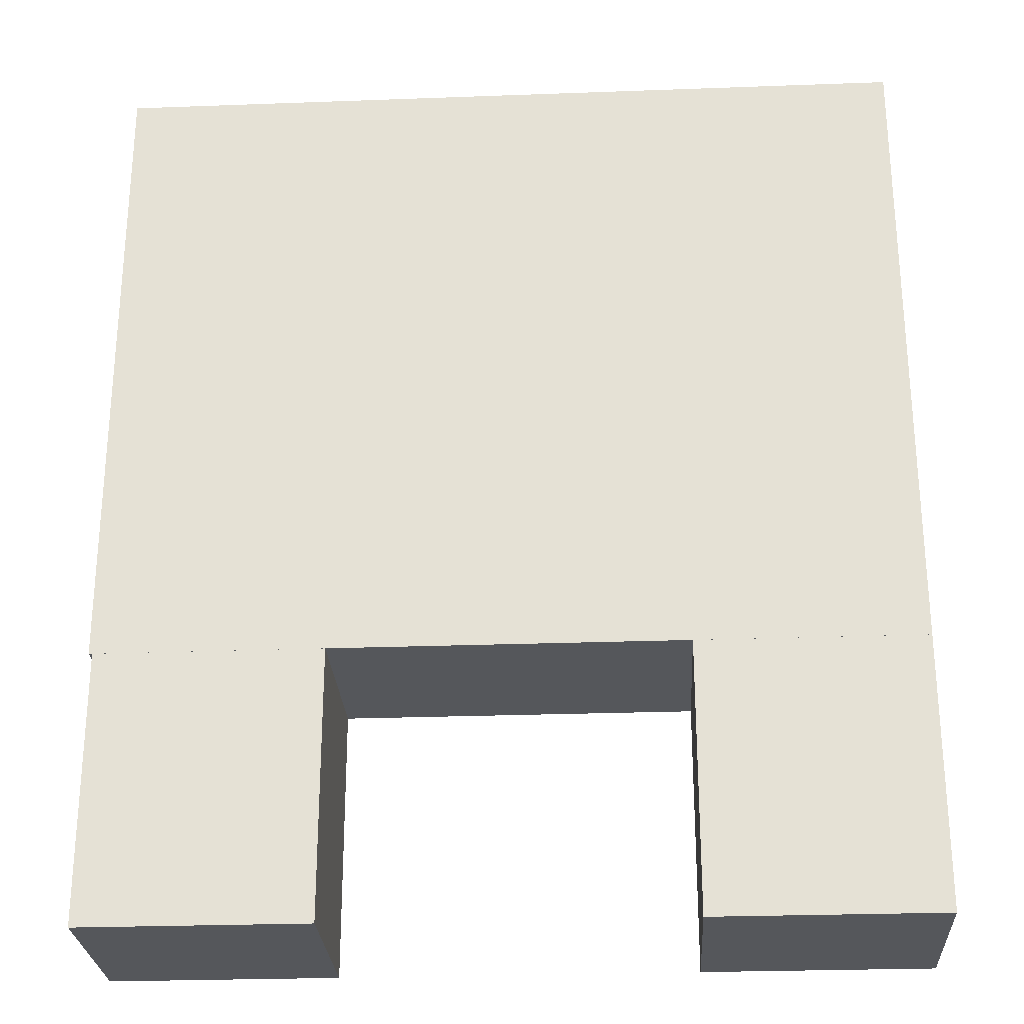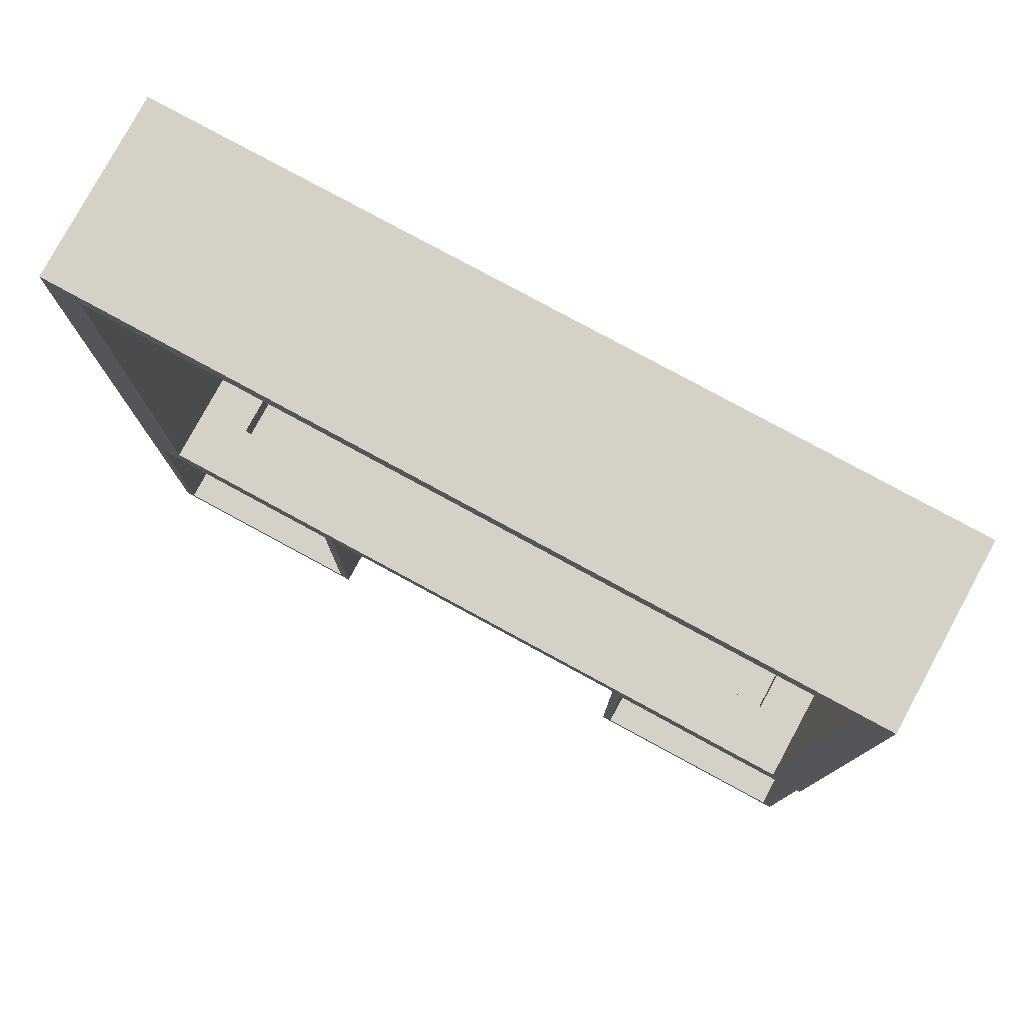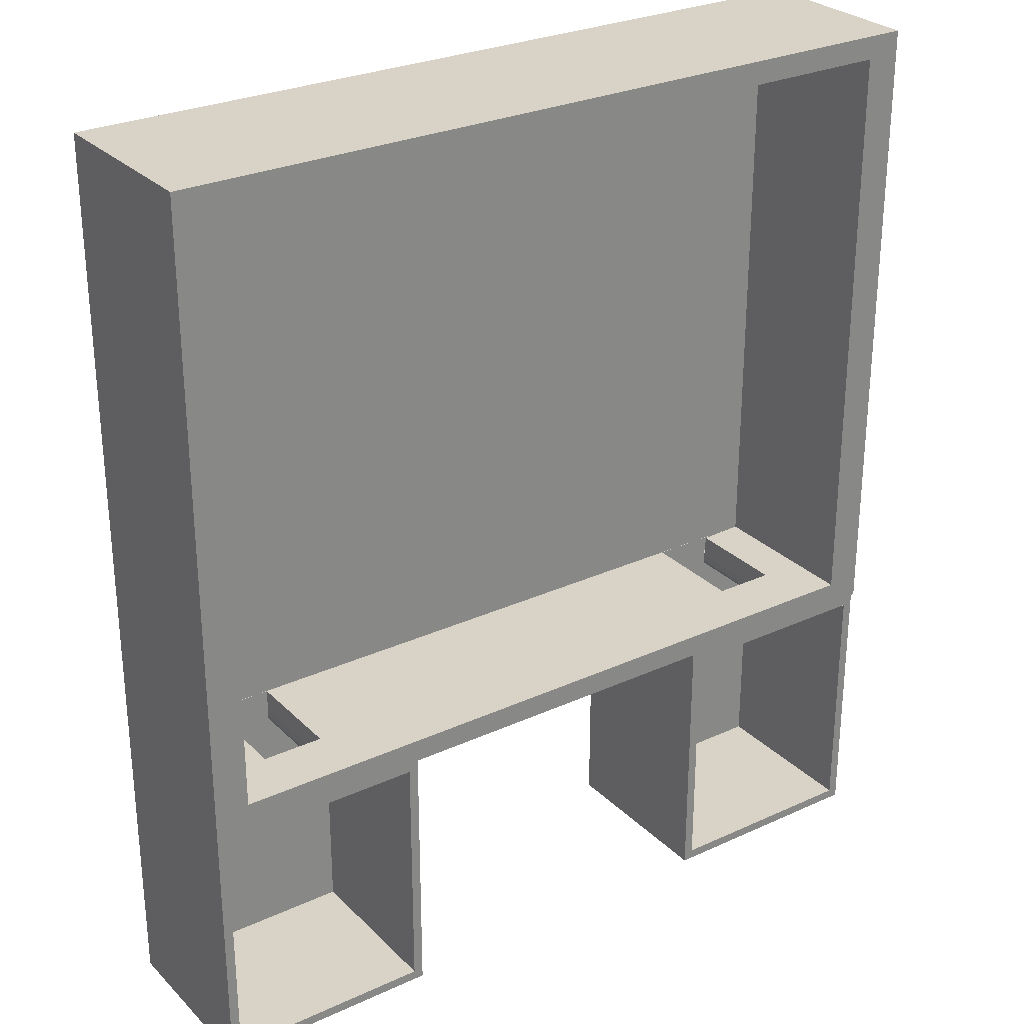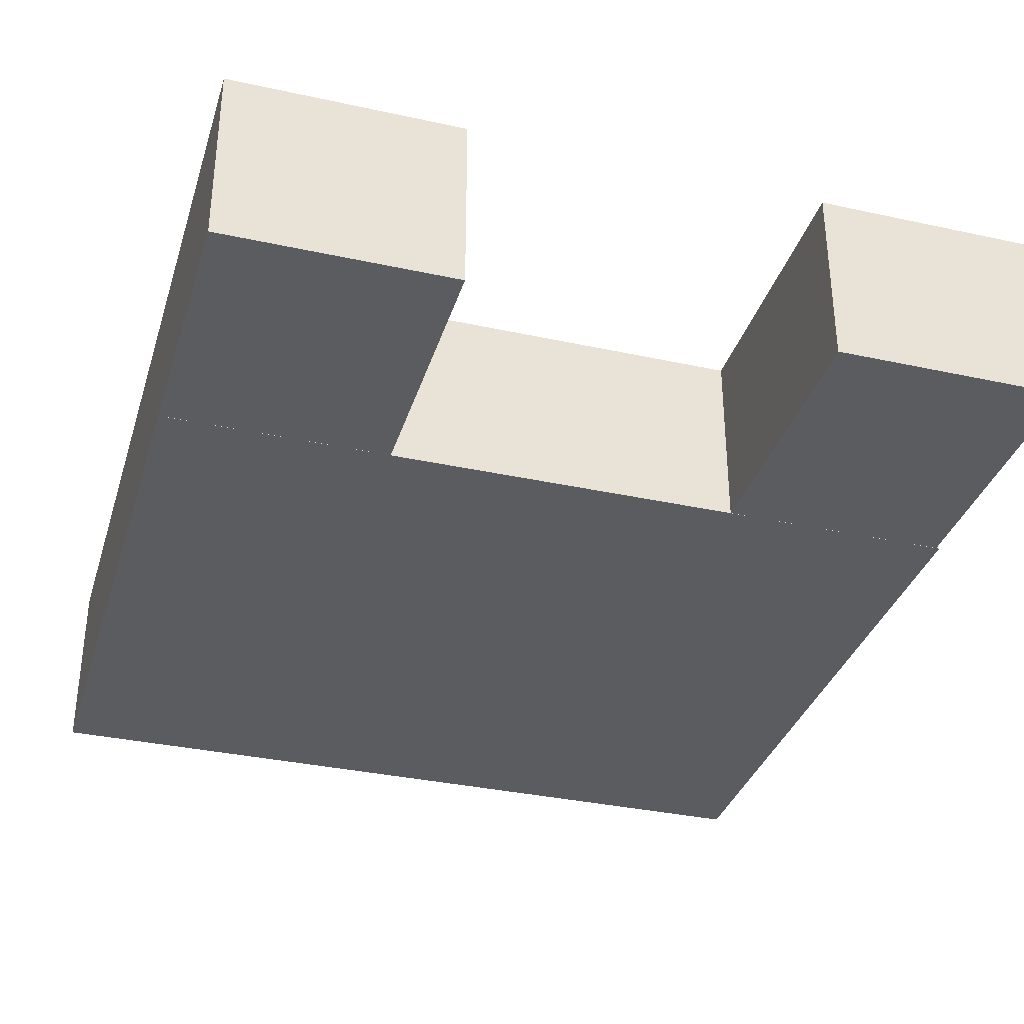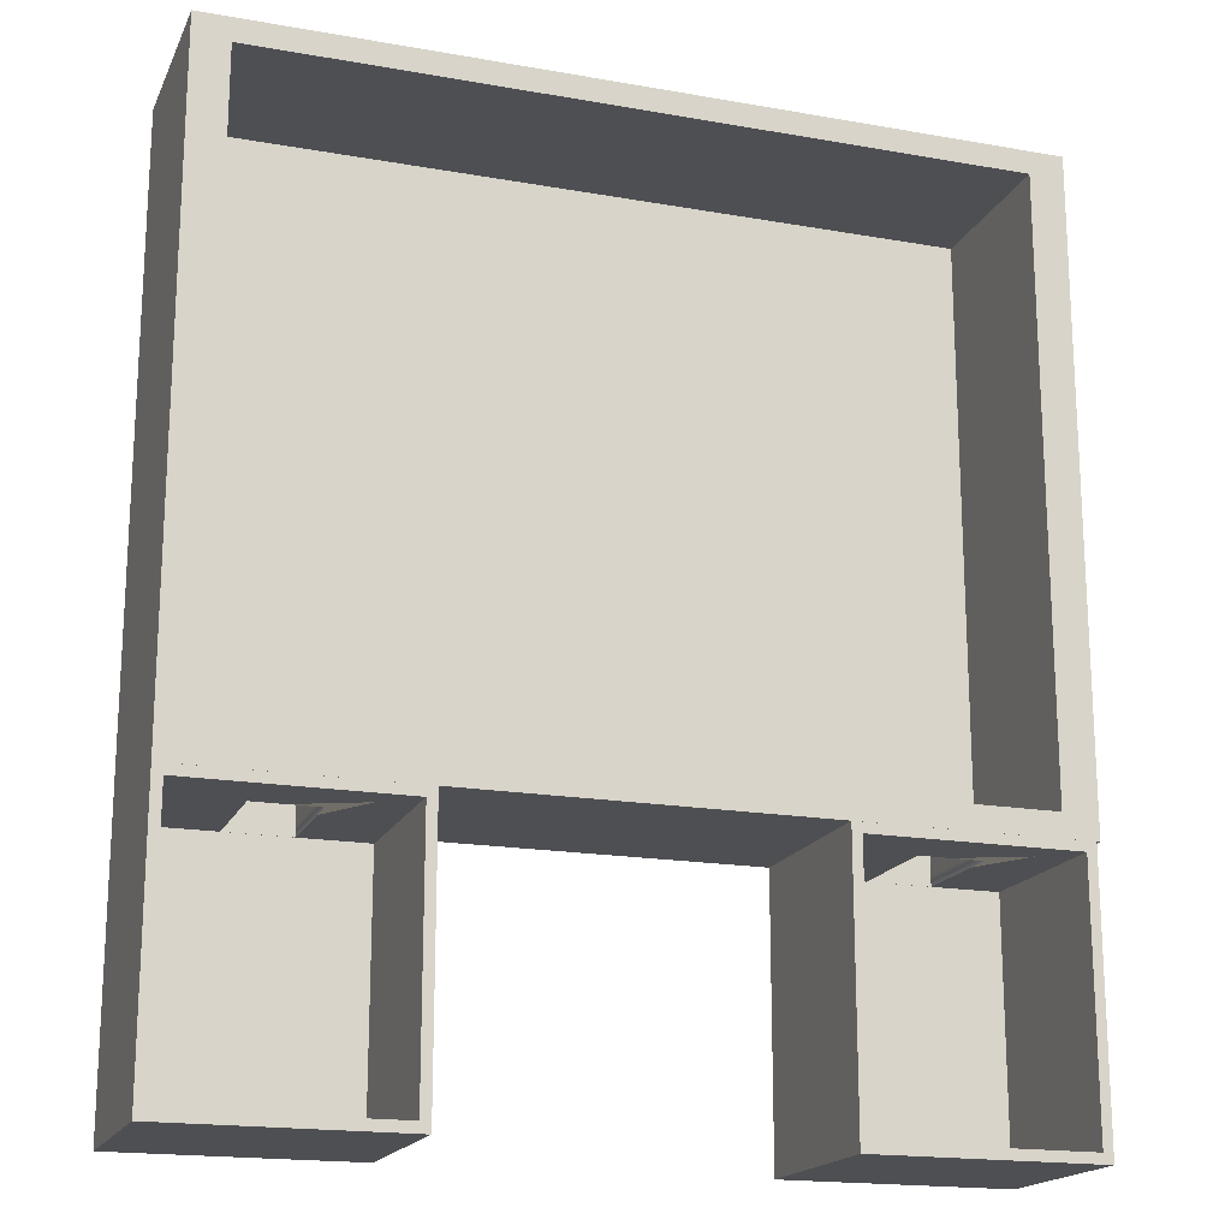
<metadata>
{"format":"obj","ext":"obj","renderer":"f3d","projection":"perspective","resolution":1024,"background":"white","views":[{"elev":-26.8,"azim":3.3,"up":"+Z"},{"elev":79.0,"azim":-151.5,"up":"+Z"},{"elev":28.0,"azim":145.2,"up":"+Z"},{"elev":-34.4,"azim":163.6,"up":"+Y"},{"elev":-18.1,"azim":161.1,"up":"+Z"}]}
</metadata>
<code>
o Cube (red)
g Cube
v 6.409 0.2556 -8.366
v -15.51 0.2556 -8.366
v 4.885 0.2647 -8.366
v 4.885 0.2647 -8.366
v 6.409 5.194 -8.366
v 6.409 0.2556 -8.366
v 4.885 3.455 -8.366
v 3.021 0.2647 -8.366
v 4.885 0.2647 -8.366
v -12.29 0.2647 -8.366
v 6.409 5.194 -8.366
v 4.885 3.455 -8.366
v 3.021 3.455 -8.366
v 3.021 3.455 -8.366
v -12.29 3.455 -8.366
v 6.409 5.194 -8.366
v -15.51 0.2556 -8.366
v -12.29 0.2647 -8.366
v 4.885 0.2647 -8.366
v -14.16 0.2647 -8.366
v -12.29 0.2647 -8.366
v -15.51 0.2556 -8.366
v -14.16 0.3112 -8.366
v -15.51 0.2556 -8.366
v -15.51 5.194 -8.366
v -14.16 3.455 -8.366
v -12.29 0.2647 -8.366
v -12.29 0.388 -8.366
v 3.021 0.2647 -8.366
v -12.29 0.388 -8.366
v 3.021 1.019 -8.366
v 3.021 0.2647 -8.366
v -15.51 0.2556 -8.366
v -14.16 0.3112 -8.366
v 7.45 -0.206 10.14
v -16.55 -0.206 10.14
v -16.55 5.194 10.14
v 7.45 5.194 10.14
v -16.55 -0.206 10.14
v -16.55 -0.206 -9.06
v -16.55 5.194 -9.06
v -16.55 5.194 10.14
v -16.55 -0.206 -9.06
v -16.55 -0.206 10.14
v 7.45 -0.206 10.14
v 7.45 -0.206 -9.06
v 7.45 -0.206 -9.06
v 7.45 -0.206 10.14
v 7.45 5.194 10.14
v 7.45 5.194 -9.06
v -16.55 -0.206 -9.06
v 7.45 -0.206 -9.06
v -14.16 0.2647 -9.06
v -14.16 0.2647 -9.06
v -16.55 5.194 -9.06
v -16.55 -0.206 -9.06
v -14.16 3.455 -9.06
v 4.885 0.2647 -9.06
v 4.885 0.2647 -9.06
v 7.45 -0.206 -9.06
v 7.45 5.194 -9.06
v 4.885 3.455 -9.06
v 7.45 5.194 -9.06
v -16.55 5.194 -9.06
v 4.885 3.455 -9.06
v -16.55 5.194 -9.06
v 3.021 3.455 -9.06
v 4.885 3.455 -9.06
v -16.55 5.194 -9.06
v -14.16 3.455 -9.06
v -12.29 3.455 -9.06
v -12.29 3.455 -9.06
v 3.021 3.455 -9.06
v -16.55 5.194 -9.06
v 3.021 0.2647 -9.06
v 3.021 3.455 -9.06
v -12.29 3.455 -9.06
v -12.29 0.2647 -9.06
v 4.885 0.2647 -9.06
v -12.29 0.2647 -9.06
v -14.16 0.2647 -9.06
v 4.885 0.2647 -9.06
v 3.021 0.2647 -9.06
v -12.29 0.2647 -9.06
v 6.409 5.194 9.446
v 7.45 5.194 10.14
v -16.55 5.194 10.14
v -15.51 5.194 9.446
v 6.409 5.194 -8.366
v 7.45 5.194 10.14
v 6.409 5.194 9.446
v 7.45 5.194 -9.06
v -15.51 5.194 9.446
v -16.55 5.194 10.14
v -16.55 5.194 -9.06
v -15.51 5.194 -8.366
v -15.51 5.194 -8.366
v -16.55 5.194 -9.06
v 7.45 5.194 -9.06
v 6.409 5.194 -8.366
v 6.409 0.2556 -8.366
v 6.409 0.2556 9.446
v -15.51 0.2556 9.446
v -15.51 0.2556 -8.366
v 6.409 5.194 9.446
v 6.409 0.2556 9.446
v 6.409 0.2556 -8.366
v 6.409 5.194 -8.366
v -15.51 5.194 -8.366
v -15.51 0.2556 -8.366
v -15.51 0.2556 9.446
v -15.51 5.194 9.446
v -15.51 5.194 9.446
v -15.51 0.2556 9.446
v 6.409 0.2556 9.446
v 6.409 5.194 9.446
v 4.885 0.2647 -9.06
v 4.885 3.455 -9.06
v 4.885 3.455 -8.366
v 4.885 0.2647 -8.366
v 3.021 0.2647 -9.06
v 3.021 0.2647 -8.366
v 3.021 1.019 -8.366
v 3.021 1.019 -8.366
v 3.021 3.455 -8.366
v 3.021 0.2647 -9.06
v 3.021 3.455 -8.366
v 3.021 3.455 -9.06
v 3.021 0.2647 -9.06
v -12.29 3.455 -8.366
v -14.16 3.455 -8.366
v 6.409 5.194 -8.366
v -15.51 5.194 -8.366
v 3.021 1.019 -8.366
v -12.29 0.388 -8.366
v -12.29 3.455 -8.366
v 3.021 3.455 -8.366
v 3.021 0.2647 -9.06
v 4.885 0.2647 -9.06
v 4.885 0.2647 -8.366
v 3.021 0.2647 -9.06
v 4.885 0.2647 -8.366
v 3.021 0.2647 -8.366
v 4.885 3.455 -9.06
v 3.021 3.455 -9.06
v 3.021 3.455 -8.366
v 4.885 3.455 -9.06
v 3.021 3.455 -8.366
v 4.885 3.455 -8.366
v -12.29 3.455 -9.06
v -12.29 3.455 -8.366
v -12.29 0.388 -8.366
v -12.29 0.388 -8.366
v -12.29 0.2647 -8.366
v -12.29 3.455 -9.06
v -12.29 0.2647 -8.366
v -12.29 0.2647 -9.06
v -12.29 3.455 -9.06
v -14.16 0.2647 -9.06
v -14.16 0.2647 -8.366
v -14.16 0.3112 -8.366
v -14.16 3.455 -8.366
v -14.16 0.2647 -9.06
v -14.16 3.455 -9.06
v -14.16 0.2647 -9.06
v -12.29 0.2647 -9.06
v -12.29 0.2647 -8.366
v -14.16 0.2647 -9.06
v -12.29 0.2647 -8.366
v -14.16 0.2647 -8.366
v -12.29 3.455 -9.06
v -14.16 3.455 -9.06
v -14.16 3.455 -8.366
v -12.29 3.455 -9.06
v -14.16 3.455 -8.366
v -12.29 3.455 -8.366
g Cube_0
f 7 4 6 5
f 26 25 24 23
f 38 37 36 35
f 42 41 40 39
f 46 45 44 43
f 50 49 48 47
f 53 58 52 51
f 57 54 56 55
f 62 61 60 59
f 78 77 76 75
f 88 87 86 85
f 92 89 91 90
f 96 95 94 93
f 100 99 98 97
f 104 103 102 101
f 108 107 106 105
f 112 111 110 109
f 116 115 114 113
f 120 119 118 117
f 132 133 131 130
f 137 136 135 134
f 163 164 162 161
g Cube_1
f 3 2 1
f 10 9 8
f 13 12 11
f 16 15 14
f 19 18 17
f 22 21 20
f 29 28 27
f 32 31 30
f 34 34 33
f 65 64 63
f 68 67 66
f 71 70 69
f 74 73 72
f 81 80 79
f 84 83 82
f 123 122 121
f 126 125 124
f 129 128 127
f 140 139 138
f 143 142 141
f 146 145 144
f 149 148 147
f 152 151 150
f 155 154 153
f 158 157 156
f 160 160 159
f 167 166 165
f 170 169 168
f 173 172 171
f 176 175 174
g Cube.001
v -10.02 5.191 -16.83
v -10.02 0.2577 -16.83
v -16.16 0.2577 -16.83
v -16.16 5.191 -16.83
v -9.729 -0.2034 -9.06
v -16.45 -0.2034 -9.06
v -12.29 0.2647 -9.06
v -12.29 0.2647 -9.06
v -9.729 5.191 -9.06
v -9.729 -0.2034 -9.06
v -12.29 3.455 -9.06
v -14.16 0.2647 -9.06
v -12.29 0.2647 -9.06
v -16.45 -0.2034 -9.06
v -9.729 5.191 -9.06
v -12.29 3.455 -9.06
v -14.16 3.455 -9.06
v -14.16 0.2647 -9.06
v -16.45 -0.2034 -9.06
v -16.45 5.191 -9.06
v -14.16 3.455 -9.06
v -16.45 5.191 -9.06
v -16.45 -0.2034 -9.06
v -16.45 -0.2034 -17.12
v -16.45 5.191 -17.12
v -16.45 5.191 -9.06
v -16.45 -0.2034 -17.12
v -16.45 -0.2034 -9.06
v -9.729 -0.2034 -9.06
v -9.729 -0.2034 -17.12
v -9.729 -0.2034 -17.12
v -9.729 -0.2034 -9.06
v -9.729 5.191 -9.06
v -9.729 5.191 -17.12
v -16.45 -0.2034 -17.12
v -9.729 -0.2034 -17.12
v -9.729 5.191 -17.12
v -16.45 5.191 -17.12
v -10.02 5.191 -9.352
v -9.729 5.191 -9.06
v -16.45 5.191 -9.06
v -16.16 5.191 -9.352
v -10.02 5.191 -16.83
v -9.729 5.191 -9.06
v -10.02 5.191 -9.352
v -9.729 5.191 -17.12
v -16.16 5.191 -9.352
v -16.45 5.191 -9.06
v -16.45 5.191 -17.12
v -16.16 5.191 -16.83
v -16.16 5.191 -16.83
v -16.45 5.191 -17.12
v -9.729 5.191 -17.12
v -10.02 5.191 -16.83
v -10.02 0.2577 -16.83
v -10.02 0.2577 -9.352
v -16.16 0.2577 -9.352
v -16.16 0.2577 -16.83
v -10.02 5.191 -9.352
v -10.02 0.2577 -9.352
v -10.02 0.2577 -16.83
v -10.02 5.191 -16.83
v -16.16 5.191 -16.83
v -16.16 0.2577 -16.83
v -16.16 0.2577 -9.352
v -16.16 5.191 -9.352
v -16.16 5.191 -9.352
v -16.16 0.2577 -9.352
v -14.16 1.866 -9.352
v -14.16 1.866 -9.352
v -14.16 3.455 -9.352
v -16.16 5.191 -9.352
v -12.29 3.455 -9.352
v -14.16 0.2647 -9.352
v -12.29 0.2647 -9.352
v -14.16 0.2647 -9.352
v -10.02 0.2577 -9.352
v -12.29 0.2647 -9.352
v -10.02 0.2577 -9.352
v -10.02 5.191 -9.352
v -12.29 3.455 -9.352
v -10.02 5.191 -9.352
v -16.16 5.191 -9.352
v -12.29 3.455 -9.352
v -12.29 0.2647 -9.352
v -12.29 3.455 -9.352
v -12.29 3.455 -9.06
v -12.29 0.2647 -9.06
v -16.16 0.2577 -9.352
v -10.02 0.2577 -9.352
v -14.16 0.2647 -9.352
v -14.16 0.2647 -9.352
v -14.16 0.2647 -9.06
v -14.16 3.455 -9.06
v -14.16 3.455 -9.352
v -14.16 3.455 -9.352
v -14.16 1.866 -9.352
v -14.16 0.2647 -9.352
v -14.16 0.2647 -9.352
v -12.29 0.2647 -9.352
v -12.29 0.2647 -9.06
v -14.16 0.2647 -9.352
v -12.29 0.2647 -9.06
v -14.16 0.2647 -9.06
v -12.29 3.455 -9.352
v -14.16 3.455 -9.352
v -14.16 3.455 -9.06
v -12.29 3.455 -9.352
v -14.16 3.455 -9.06
v -12.29 3.455 -9.06
g Cube.001_0
f 180 179 178 177
f 187 184 186 185
f 198 193 192 191
f 197 196 195 194
f 202 201 200 199
f 206 205 204 203
f 210 209 208 207
f 214 213 212 211
f 218 217 216 215
f 222 219 221 220
f 226 225 224 223
f 230 229 228 227
f 234 233 232 231
f 238 237 236 235
f 242 241 240 239
f 245 250 244 243
f 248 249 247 246
f 257 256 255 254
f 264 263 262 261
f 271 270 269 268
g Cube.001_1
f 183 182 181
f 190 189 188
f 253 252 251
f 260 259 258
f 267 266 265
f 274 273 272
f 277 276 275
f 280 279 278
f 283 282 281
f 286 285 284
g Cube.002
v 7.158 5.191 -16.83
v 7.158 0.2577 -16.83
v 1.022 0.2577 -16.83
v 1.022 5.191 -16.83
v 7.45 -0.2034 -9.06
v 0.73 -0.2034 -9.06
v 4.885 0.2647 -9.06
v 4.885 0.2647 -9.06
v 7.45 5.191 -9.06
v 7.45 -0.2034 -9.06
v 4.885 3.455 -9.06
v 3.021 0.2647 -9.06
v 4.885 0.2647 -9.06
v 0.73 -0.2034 -9.06
v 7.45 5.191 -9.06
v 4.885 3.455 -9.06
v 3.021 3.455 -9.06
v 3.021 0.2647 -9.06
v 0.73 -0.2034 -9.06
v 0.73 5.191 -9.06
v 3.021 3.455 -9.06
v 0.73 5.191 -9.06
v 0.73 -0.2034 -9.06
v 0.73 -0.2034 -17.12
v 0.73 5.191 -17.12
v 0.73 5.191 -9.06
v 0.73 -0.2034 -17.12
v 0.73 -0.2034 -9.06
v 7.45 -0.2034 -9.06
v 7.45 -0.2034 -17.12
v 7.45 -0.2034 -17.12
v 7.45 -0.2034 -9.06
v 7.45 5.191 -9.06
v 7.45 5.191 -17.12
v 0.73 -0.2034 -17.12
v 7.45 -0.2034 -17.12
v 7.45 5.191 -17.12
v 0.73 5.191 -17.12
v 7.158 5.191 -9.352
v 7.45 5.191 -9.06
v 0.73 5.191 -9.06
v 1.022 5.191 -9.352
v 7.158 5.191 -16.83
v 7.45 5.191 -9.06
v 7.158 5.191 -9.352
v 7.45 5.191 -17.12
v 1.022 5.191 -9.352
v 0.73 5.191 -9.06
v 0.73 5.191 -17.12
v 1.022 5.191 -16.83
v 1.022 5.191 -16.83
v 0.73 5.191 -17.12
v 7.45 5.191 -17.12
v 7.158 5.191 -16.83
v 7.158 0.2577 -16.83
v 7.158 0.2577 -9.352
v 1.022 0.2577 -9.352
v 1.022 0.2577 -16.83
v 7.158 5.191 -9.352
v 7.158 0.2577 -9.352
v 7.158 0.2577 -16.83
v 7.158 5.191 -16.83
v 1.022 5.191 -16.83
v 1.022 0.2577 -16.83
v 1.022 0.2577 -9.352
v 1.022 5.191 -9.352
v 1.022 5.191 -9.352
v 1.022 0.2577 -9.352
v 3.021 1.866 -9.352
v 3.021 1.866 -9.352
v 3.021 3.455 -9.352
v 1.022 5.191 -9.352
v 4.885 3.455 -9.352
v 3.021 0.2647 -9.352
v 4.885 0.2647 -9.352
v 3.021 0.2647 -9.352
v 7.158 0.2577 -9.352
v 4.885 0.2647 -9.352
v 7.158 0.2577 -9.352
v 7.158 5.191 -9.352
v 4.885 3.455 -9.352
v 7.158 5.191 -9.352
v 1.022 5.191 -9.352
v 4.885 3.455 -9.352
v 4.885 0.2647 -9.352
v 4.885 3.455 -9.352
v 4.885 3.455 -9.06
v 4.885 0.2647 -9.06
v 1.022 0.2577 -9.352
v 7.158 0.2577 -9.352
v 3.021 0.2647 -9.352
v 3.021 0.2647 -9.352
v 3.021 0.2647 -9.06
v 3.021 3.455 -9.06
v 3.021 3.455 -9.352
v 3.021 3.455 -9.352
v 3.021 1.866 -9.352
v 3.021 0.2647 -9.352
v 3.021 0.2647 -9.352
v 4.885 0.2647 -9.352
v 4.885 0.2647 -9.06
v 3.021 0.2647 -9.352
v 4.885 0.2647 -9.06
v 3.021 0.2647 -9.06
v 4.885 3.455 -9.352
v 3.021 3.455 -9.352
v 3.021 3.455 -9.06
v 4.885 3.455 -9.352
v 3.021 3.455 -9.06
v 4.885 3.455 -9.06
g Cube.002_0
f 290 289 288 287
f 297 294 296 295
f 308 303 302 301
f 307 306 305 304
f 312 311 310 309
f 316 315 314 313
f 320 319 318 317
f 324 323 322 321
f 328 327 326 325
f 332 329 331 330
f 336 335 334 333
f 340 339 338 337
f 344 343 342 341
f 348 347 346 345
f 352 351 350 349
f 355 360 354 353
f 358 359 357 356
f 367 366 365 364
f 374 373 372 371
f 381 380 379 378
g Cube.002_1
f 293 292 291
f 300 299 298
f 363 362 361
f 370 369 368
f 377 376 375
f 384 383 382
f 387 386 385
f 390 389 388
f 393 392 391
f 396 395 394

</code>
